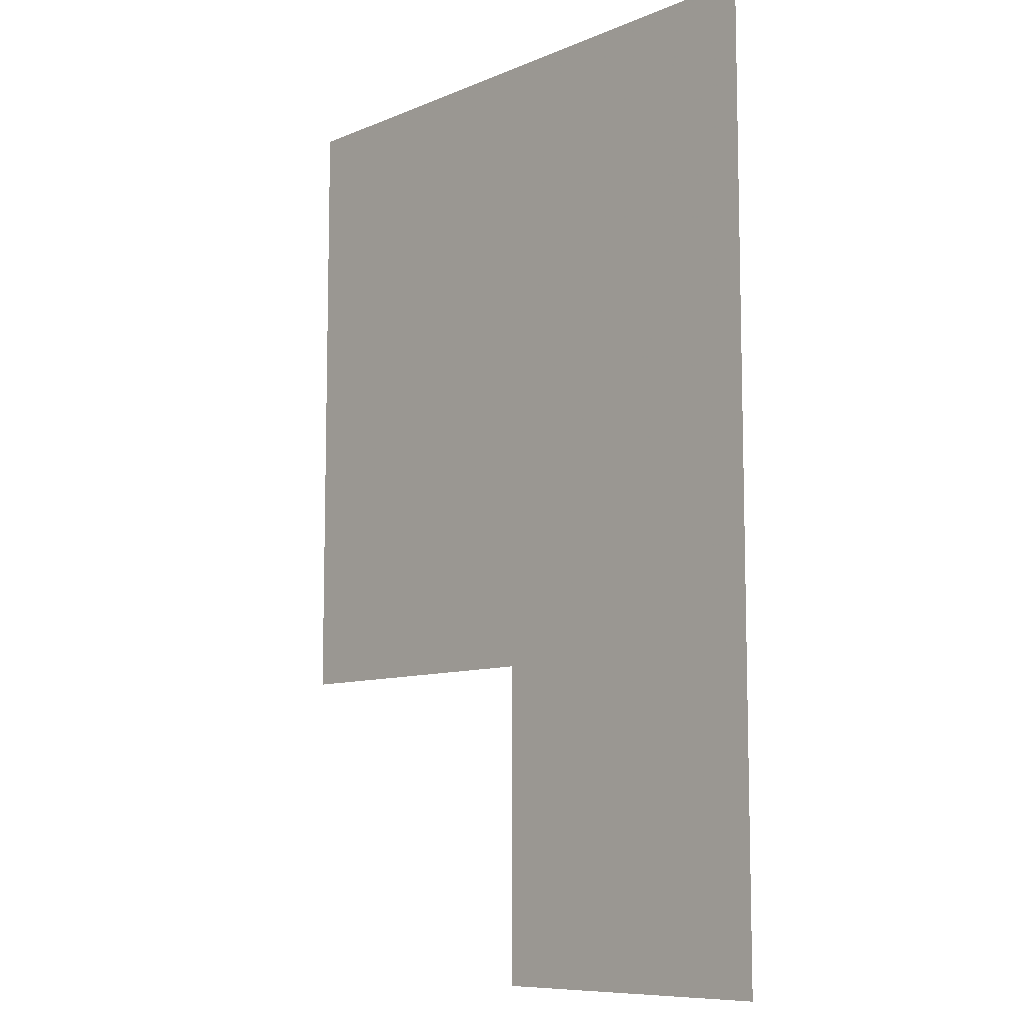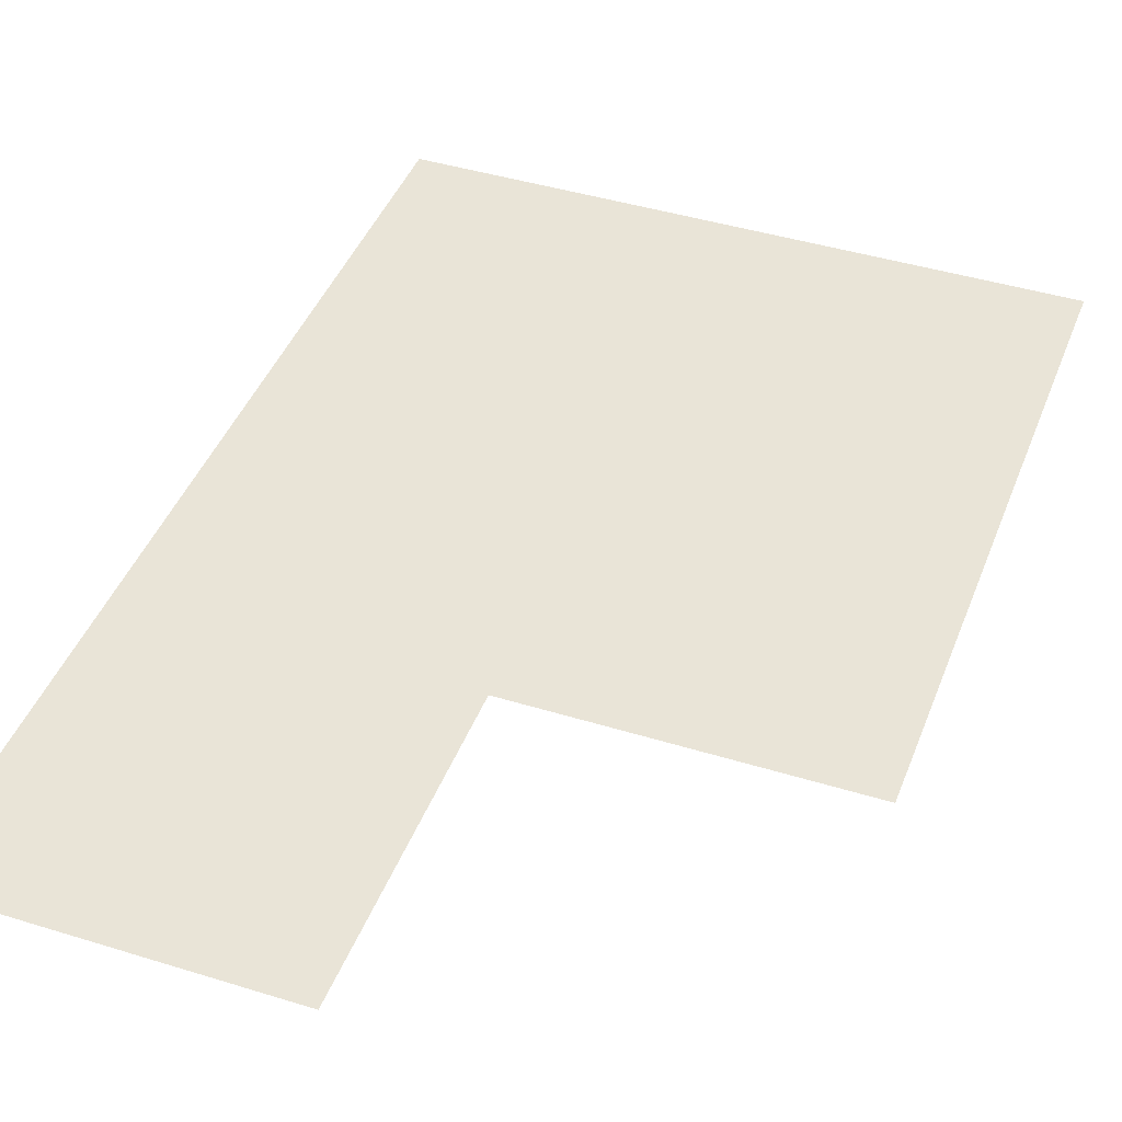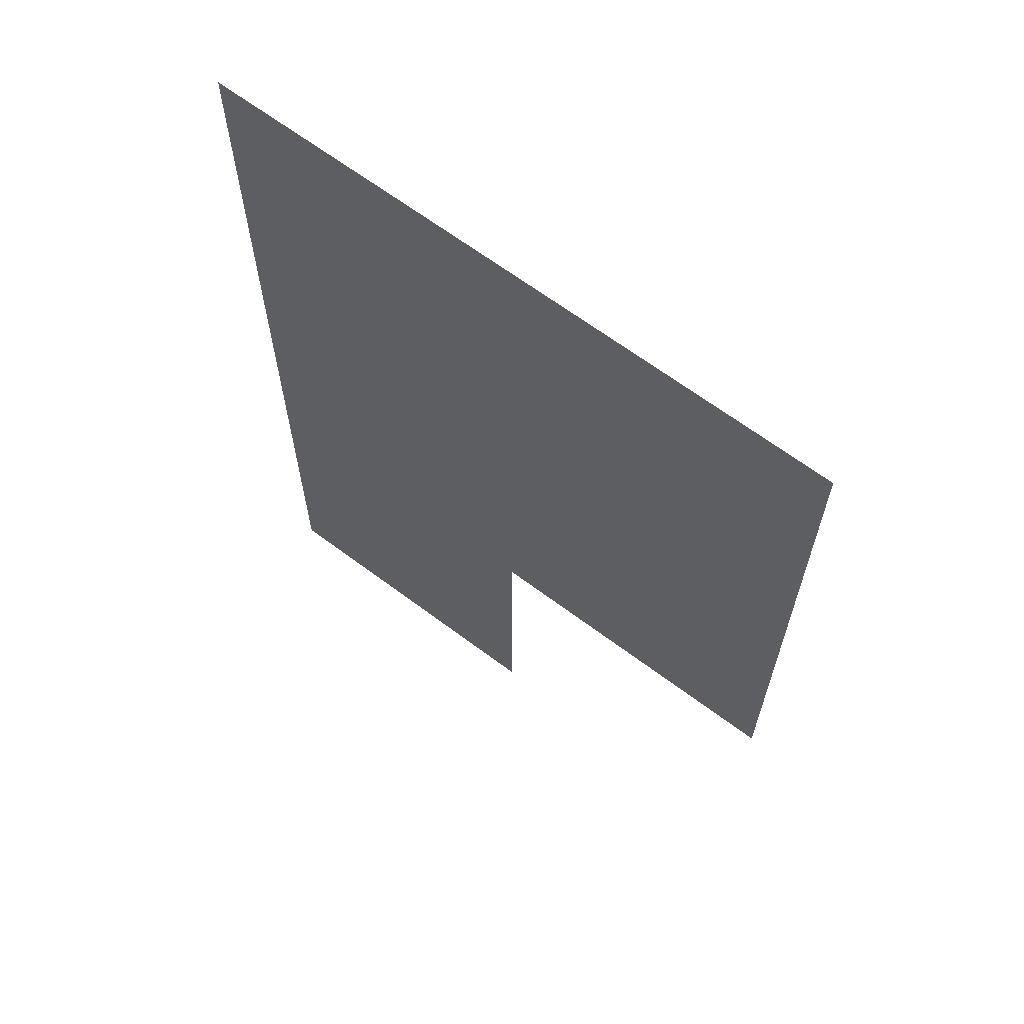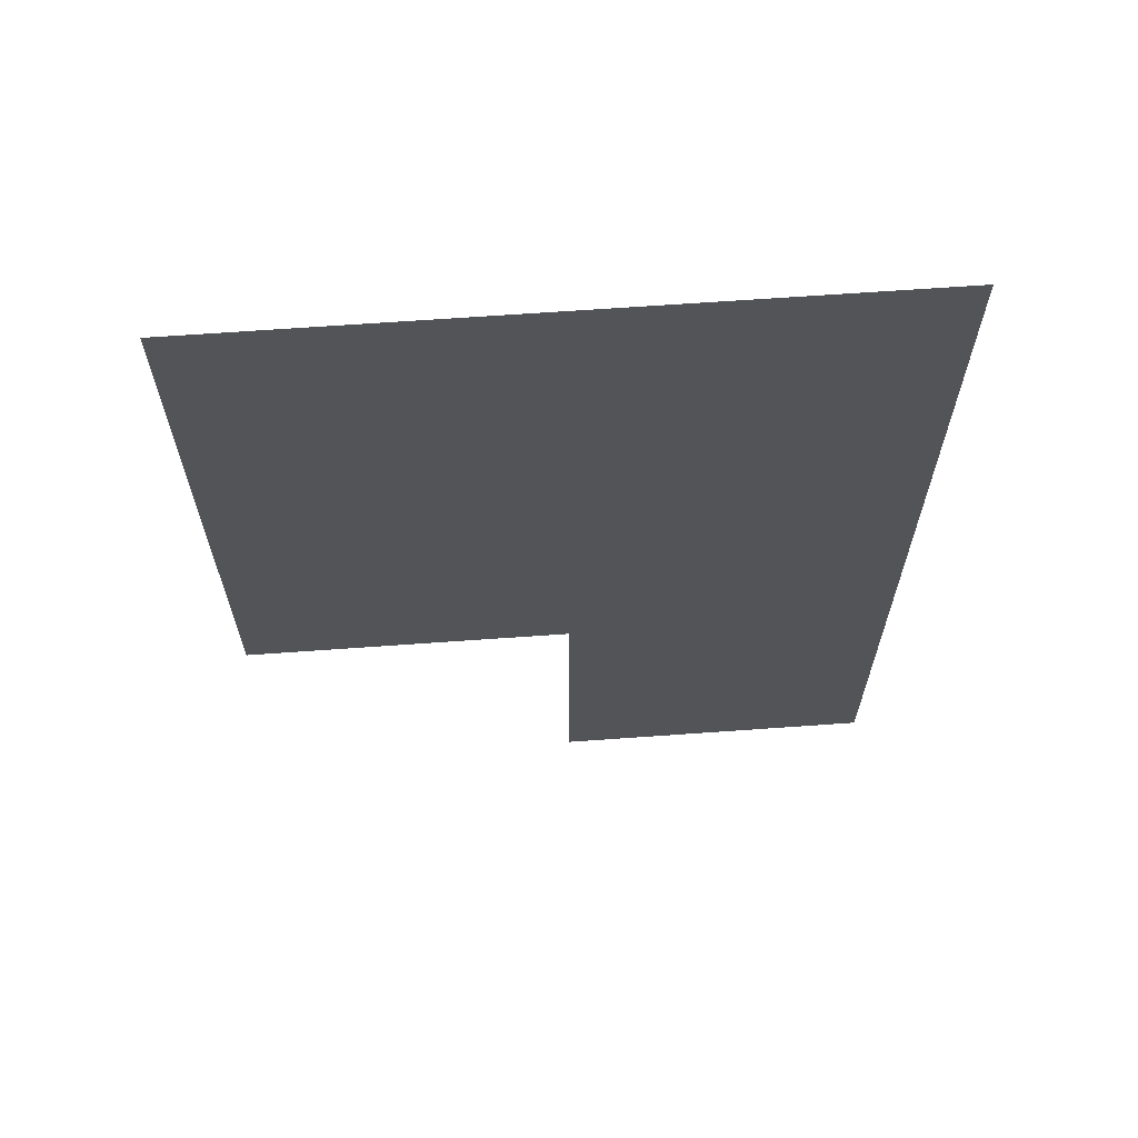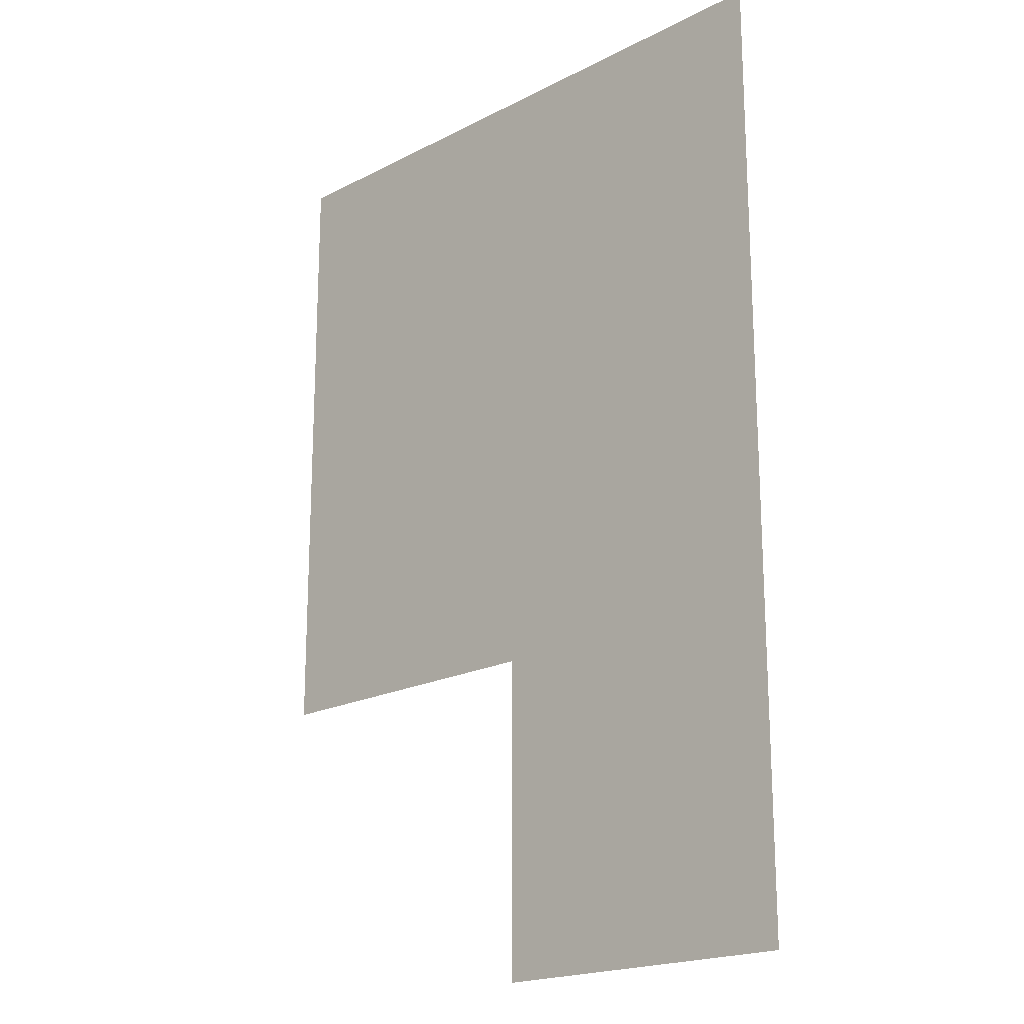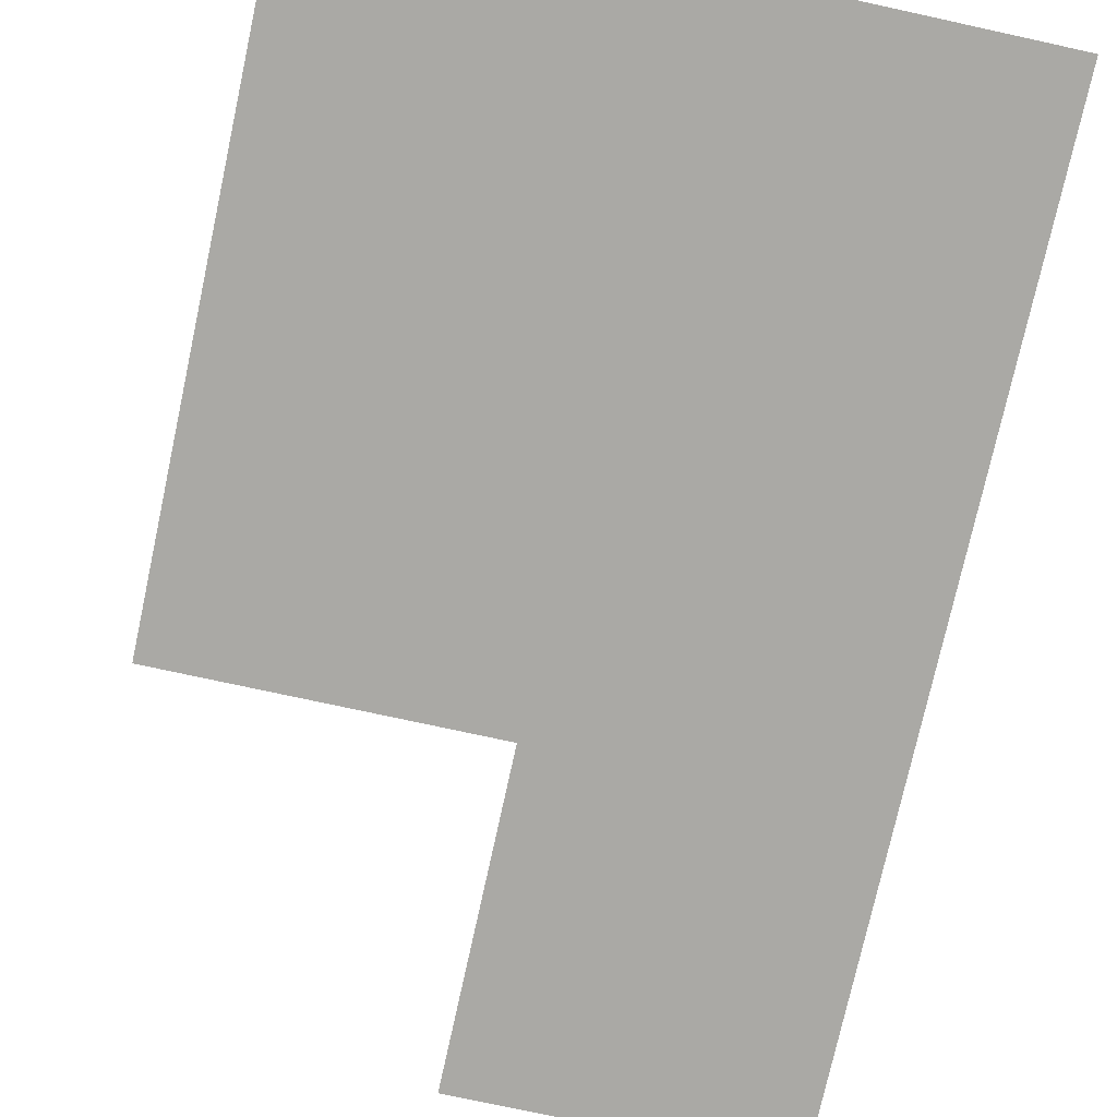
<metadata>
{"format":"obj","ext":"obj","renderer":"f3d","projection":"perspective","resolution":1024,"background":"white","views":[{"elev":-9.1,"azim":-132.1,"up":"+Y"},{"elev":42.9,"azim":20.2,"up":"+Z"},{"elev":65.6,"azim":37.0,"up":"+Y"},{"elev":66.3,"azim":175.9,"up":"+Y"},{"elev":-19.5,"azim":-136.1,"up":"+Y"},{"elev":-75.3,"azim":167.7,"up":"+Z"}]}
</metadata>
<code>
v 3.5 6.5 0
v 3.5 7.5 0
v 3.5 8.5 0
v 3.5 9.5 0
v 4.5 6.5 0
v 4.5 7.5 0
v 4.5 8.5 0
v 4.5 9.5 0
v 5.5 7.5 0
v 5.5 8.5 0
v 5.5 9.5 0
f 1 6 2
f 1 5 6
f 2 7 3
f 2 6 7
f 3 8 4
f 3 7 8
f 6 10 7
f 6 9 10
f 7 11 8
f 7 10 11

</code>
